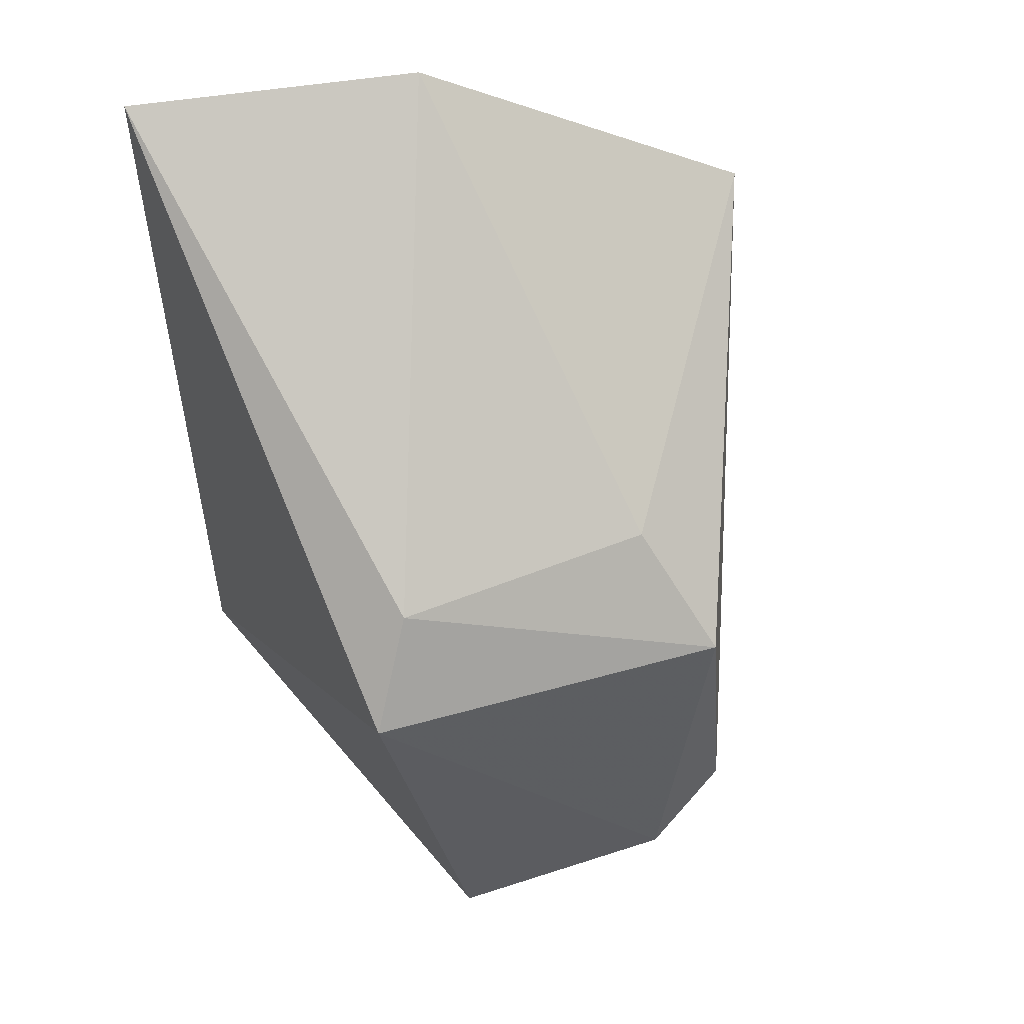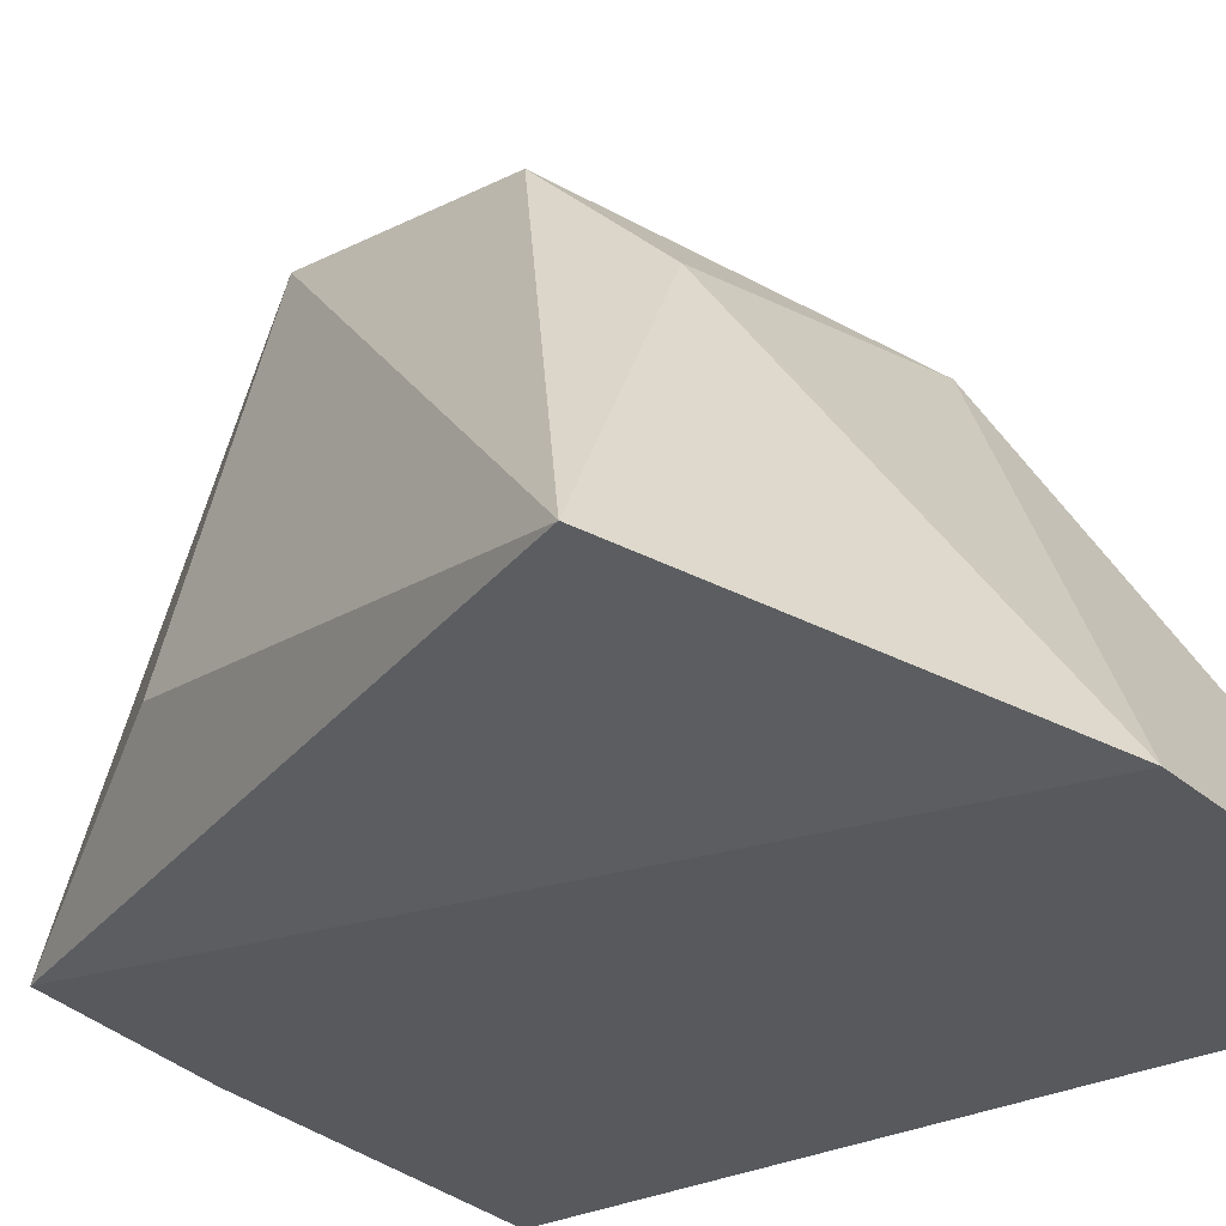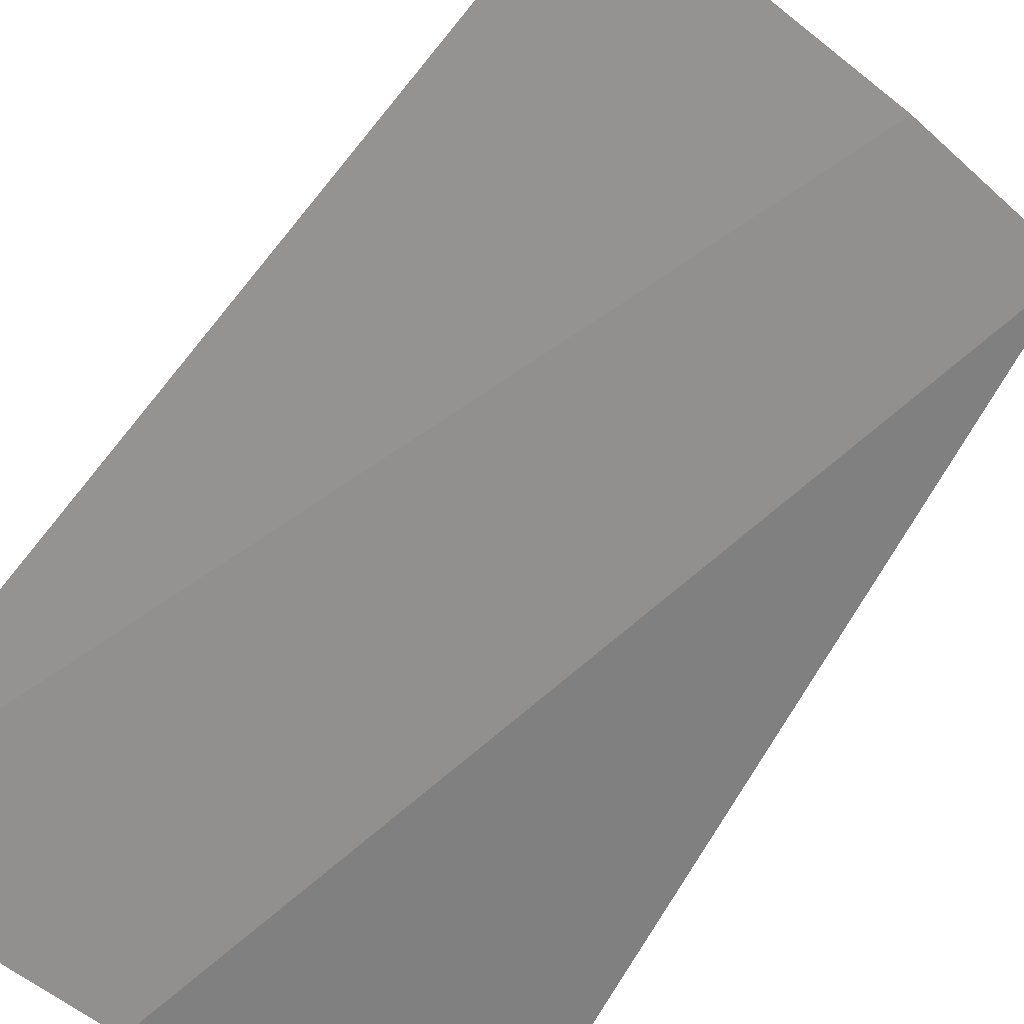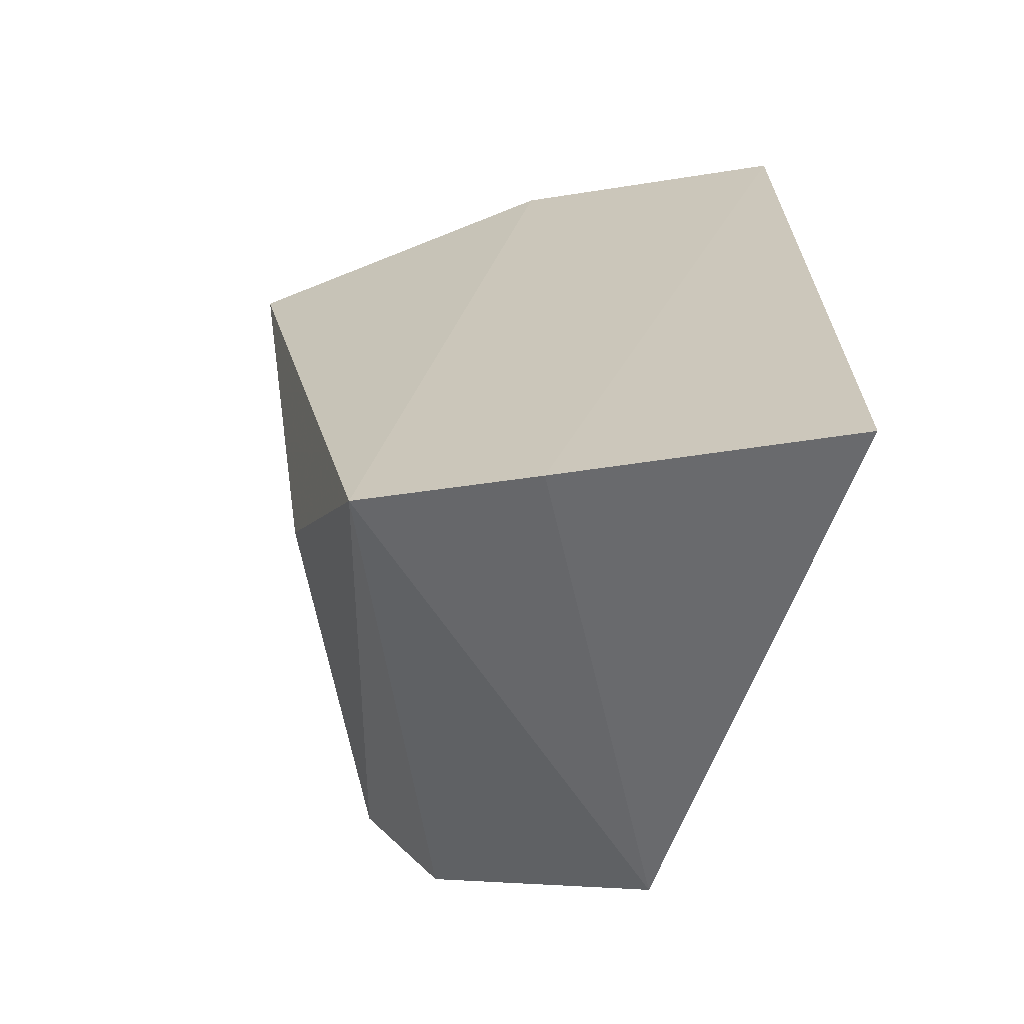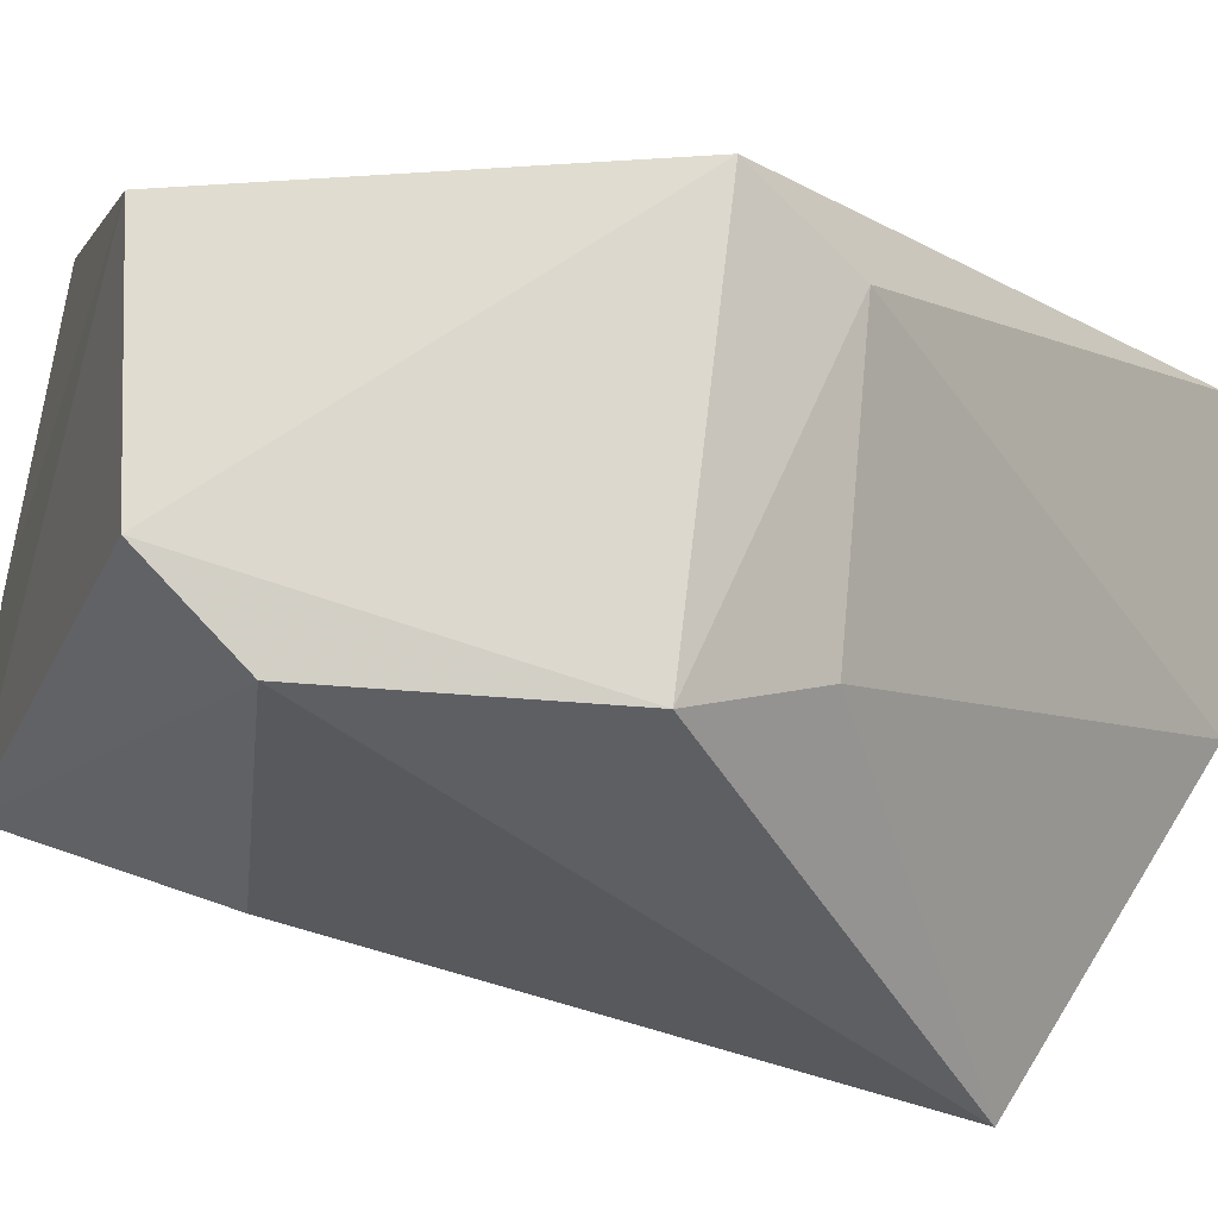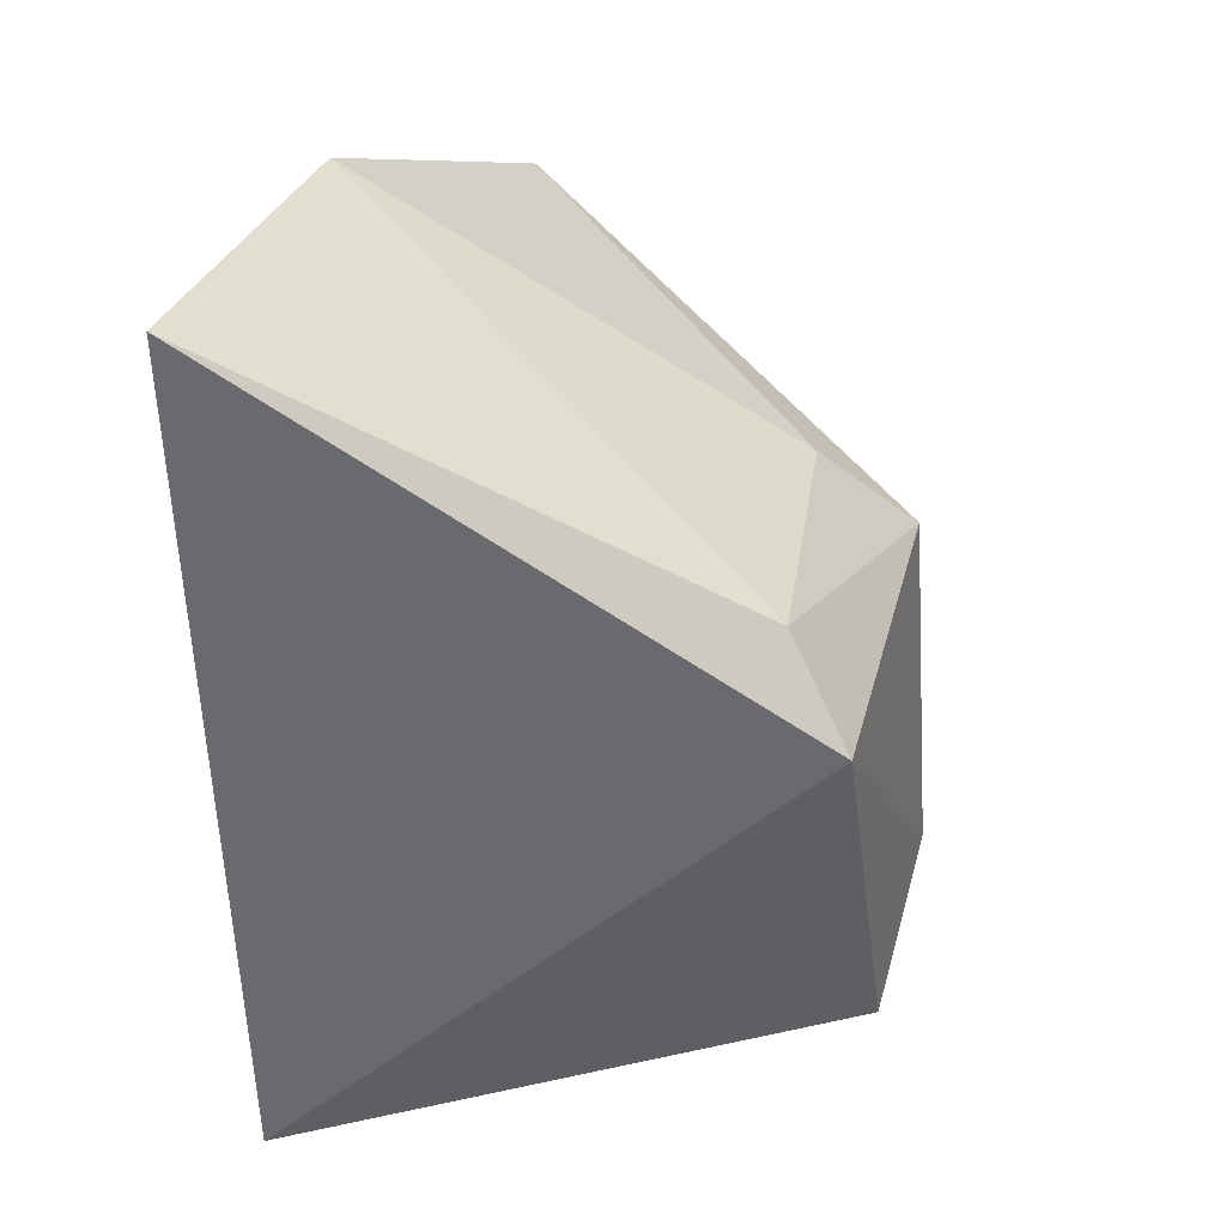
<metadata>
{"format":"obj","ext":"obj","renderer":"f3d","projection":"perspective","resolution":1024,"background":"white","views":[{"elev":54.5,"azim":-20.8,"up":"+Y"},{"elev":-23.6,"azim":138.6,"up":"+Z"},{"elev":-72.9,"azim":-39.6,"up":"+Z"},{"elev":-67.2,"azim":176.4,"up":"+Y"},{"elev":76.0,"azim":96.2,"up":"+Z"},{"elev":37.0,"azim":-79.7,"up":"+Y"}]}
</metadata>
<code>
v -0.0617 -0.0483 0.4481
v -0.0552 -0.02622 0.4611
v -0.09322 -0.03541 0.4948
v -0.107 0.04013 0.4365
v -0.0472 0.02552 0.4537
v -0.1075 -0.04883 0.4384
v -0.07126 -0.03227 0.4969
v -0.07828 0.04075 0.443
v -0.07883 -0.04918 0.4442
v -0.101 0.001233 0.4912
v -0.06375 -0.02333 0.4954
v -0.09566 0.0104 0.4847
v -0.06505 0.0008968 0.4937
v -0.06987 0.01094 0.4841
f 5 2 1
f 7 3 1
f 8 5 1
f 9 1 3
f 9 3 6
f 9 6 4
f 9 8 1
f 9 4 8
f 10 6 3
f 10 4 6
f 10 3 7
f 11 7 1
f 11 1 2
f 11 2 5
f 12 8 4
f 12 4 10
f 13 10 7
f 13 7 11
f 13 12 10
f 13 11 5
f 14 13 5
f 14 5 8
f 14 8 12
f 14 12 13

</code>
